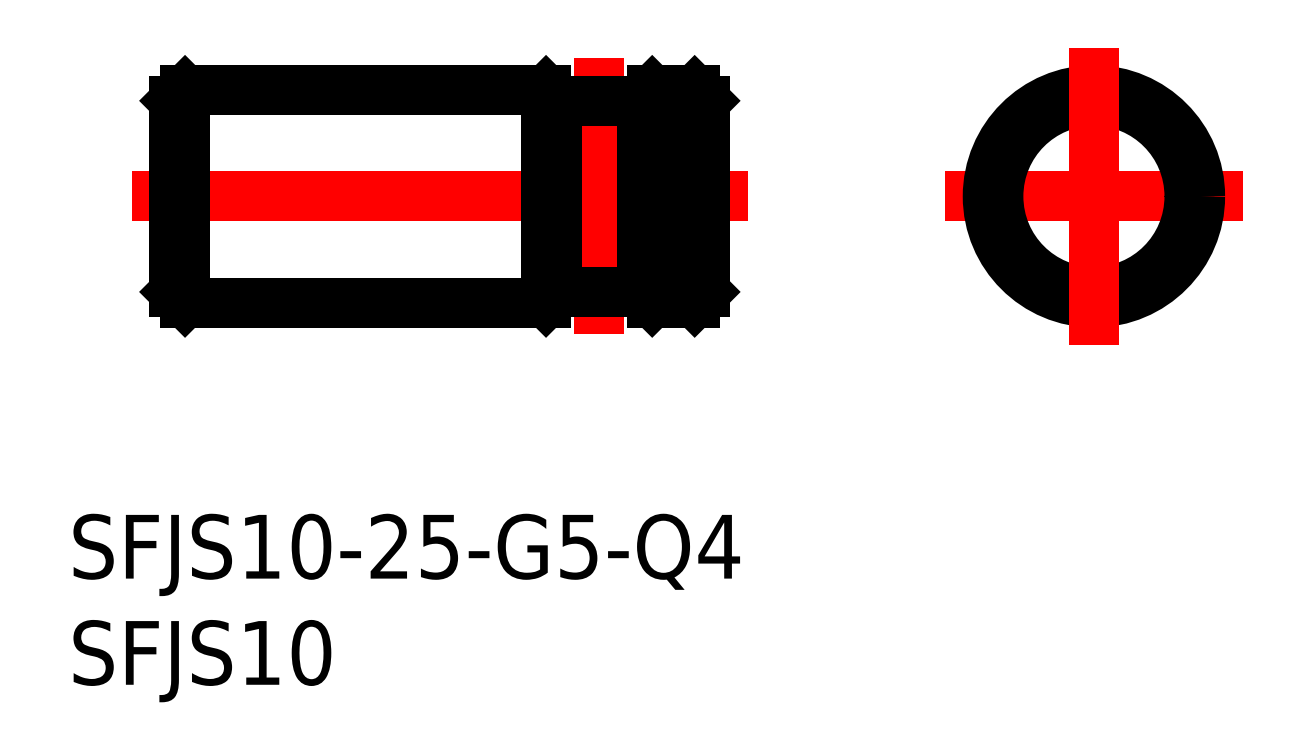
<metadata>
{"format":"dxf","ext":"dxf","renderer":"ezdxf+matplotlib","layout":"modelspace","background":"white","min_lineweight":24,"dpi":150}
</metadata>
<code>
0
SECTION
2
ENTITIES
0
LINE
8
CENTER
10
-7
20
0
30
0
11
7
21
0
31
0
0
LINE
8
0
10
-20.8
20
5
30
0
11
-18.8
21
5
31
0
0
LINE
8
CENTER
10
-45.3
20
0
30
0
11
-16.3
21
0
31
0
0
LINE
8
0
10
-20.8
20
-5
30
0
11
-18.8
21
-5
31
0
0
LINE
8
0
10
-43.3
20
4.5
30
0
11
-43.3
21
-4.5
31
0
0
LINE
8
0
10
-42.8
20
5
30
0
11
-42.8
21
-5
31
0
0
LINE
8
0
10
-43.3
20
-4.5
30
0
11
-42.8
21
-5
31
0
0
LINE
8
0
10
-43.3
20
4.5
30
0
11
-42.8
21
5
31
0
0
LINE
8
0
10
-18.3
20
4.5
30
0
11
-18.3
21
-4.5
31
0
0
LINE
8
0
10
-18.8
20
5
30
0
11
-18.8
21
-5
31
0
0
LINE
8
0
10
-18.3
20
-4.5
30
0
11
-18.8
21
-5
31
0
0
LINE
8
0
10
-18.8
20
5
30
0
11
-18.3
21
4.5
31
0
0
CIRCLE
8
0
10
0
20
0
30
0
40
4.5
0
CIRCLE
8
0
10
0
20
0
30
0
40
5
0
LINE
8
CENTER
10
-9.24e-14
20
-7
30
0
11
-9.24e-14
21
7
31
0
0
LINE
8
CENTER
10
-23.3
20
6.5
30
0
11
-23.3
21
-6.5
31
0
0
LINE
8
0
10
-21.3
20
4.5
30
0
11
-21.3
21
-4.5
31
0
0
LINE
8
0
10
-25.3
20
4.5
30
0
11
-25.3
21
-4.5
31
0
0
LINE
8
0
10
-25.3
20
4.5
30
0
11
-21.3
21
4.5
31
0
0
LINE
8
0
10
-25.3
20
-4.5
30
0
11
-21.3
21
-4.5
31
0
0
LINE
8
0
10
-21.3
20
-4.5
30
0
11
-20.8
21
-5
31
0
0
LINE
8
0
10
-21.3
20
4.5
30
0
11
-20.8
21
5
31
0
0
LINE
8
0
10
-42.8
20
5
30
0
11
-25.8
21
5
31
0
0
LINE
8
0
10
-42.8
20
-5
30
0
11
-25.8
21
-5
31
0
0
LINE
8
0
10
-20.8
20
5
30
0
11
-20.8
21
-5
31
0
0
LINE
8
0
10
-25.3
20
4.5
30
0
11
-25.8
21
5
31
0
0
LINE
8
0
10
-25.3
20
-4.5
30
0
11
-25.8
21
-5
31
0
0
LINE
8
0
10
-25.8
20
5
30
0
11
-25.8
21
-5
31
0
0
INSERT
8
0
2
*U2
10
0
20
0
30
0
0
INSERT
8
0
2
*U3
10
0
20
0
30
0
0
VIEWPORT
8
0
10
122.5
20
133.6
30
0
40
322
41
265
68
     1
69
     1
0
VIEWPORT
8
DEFPOINTS
10
122.5
20
102
30
0
40
239.8
41
200.1
68
     2
69
     2
0
ENDSEC
0
EOF

</code>
